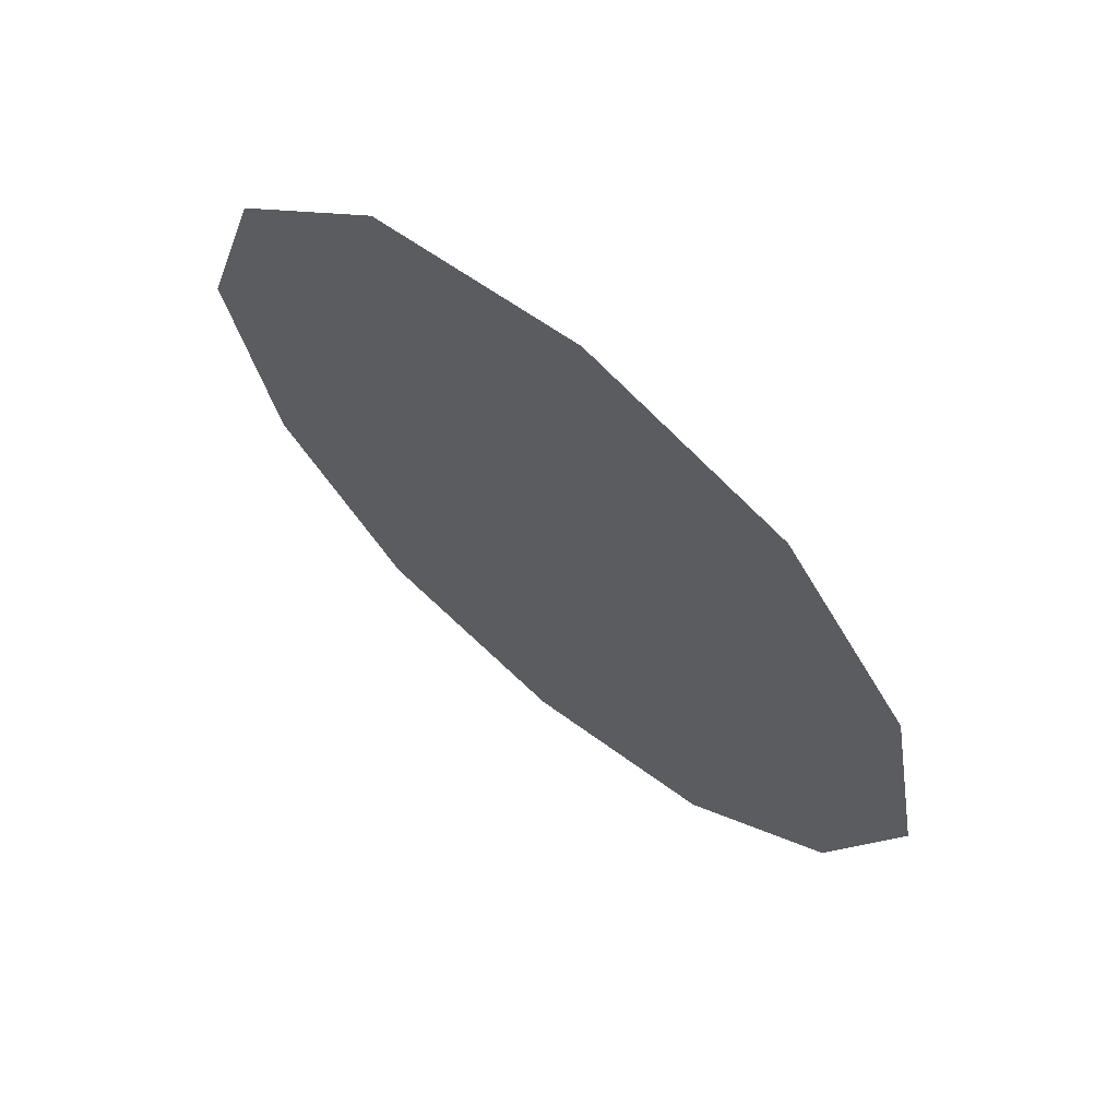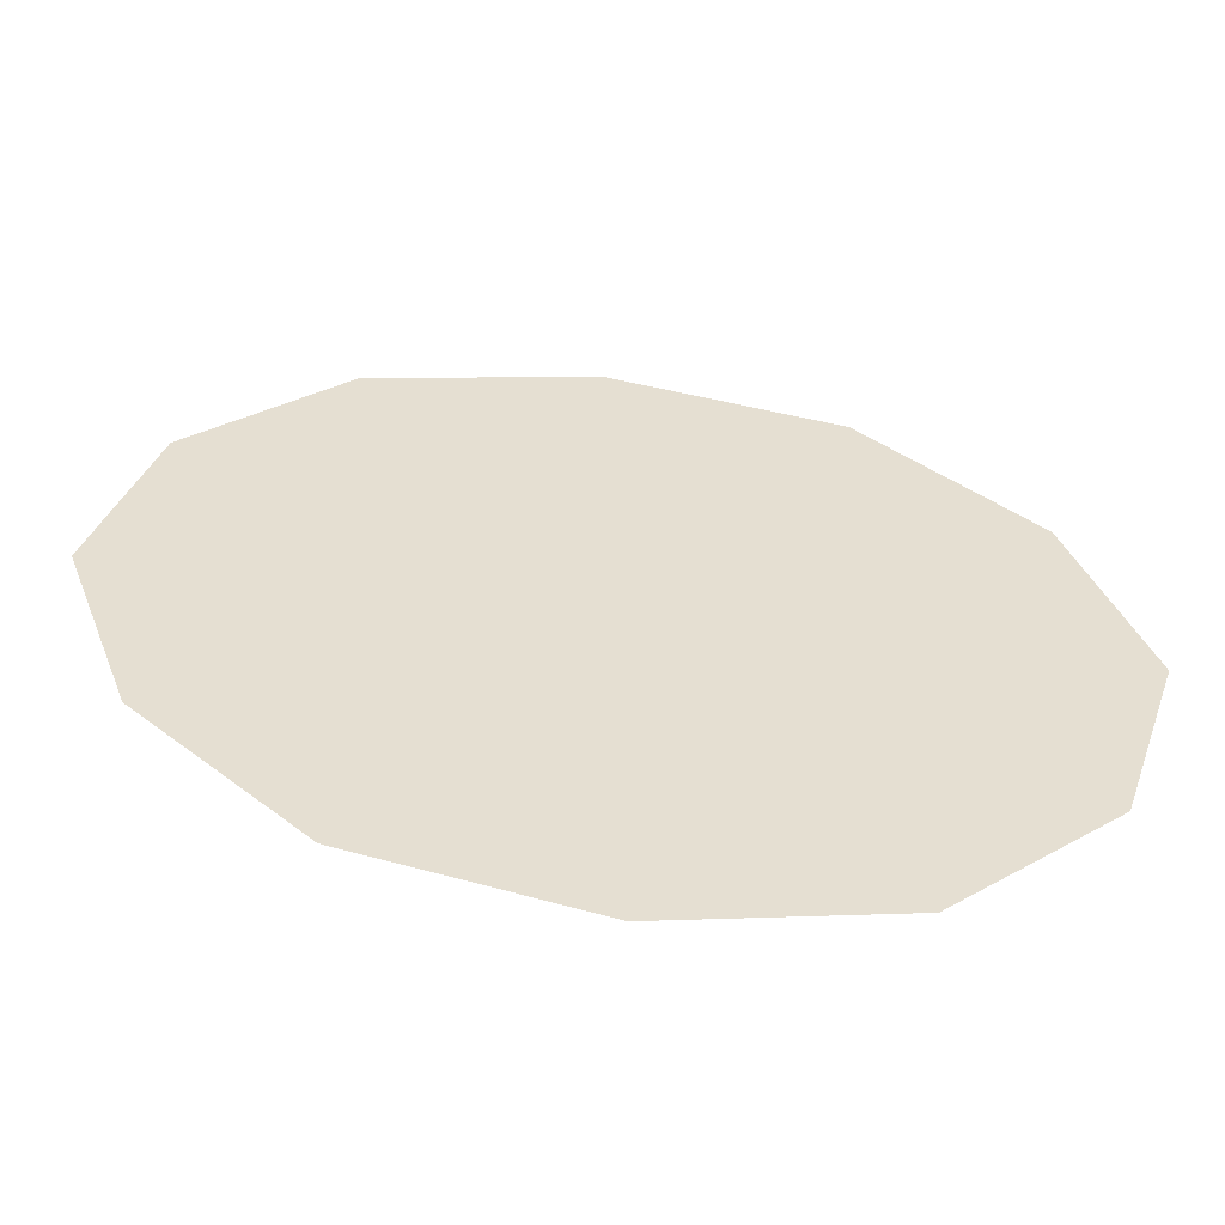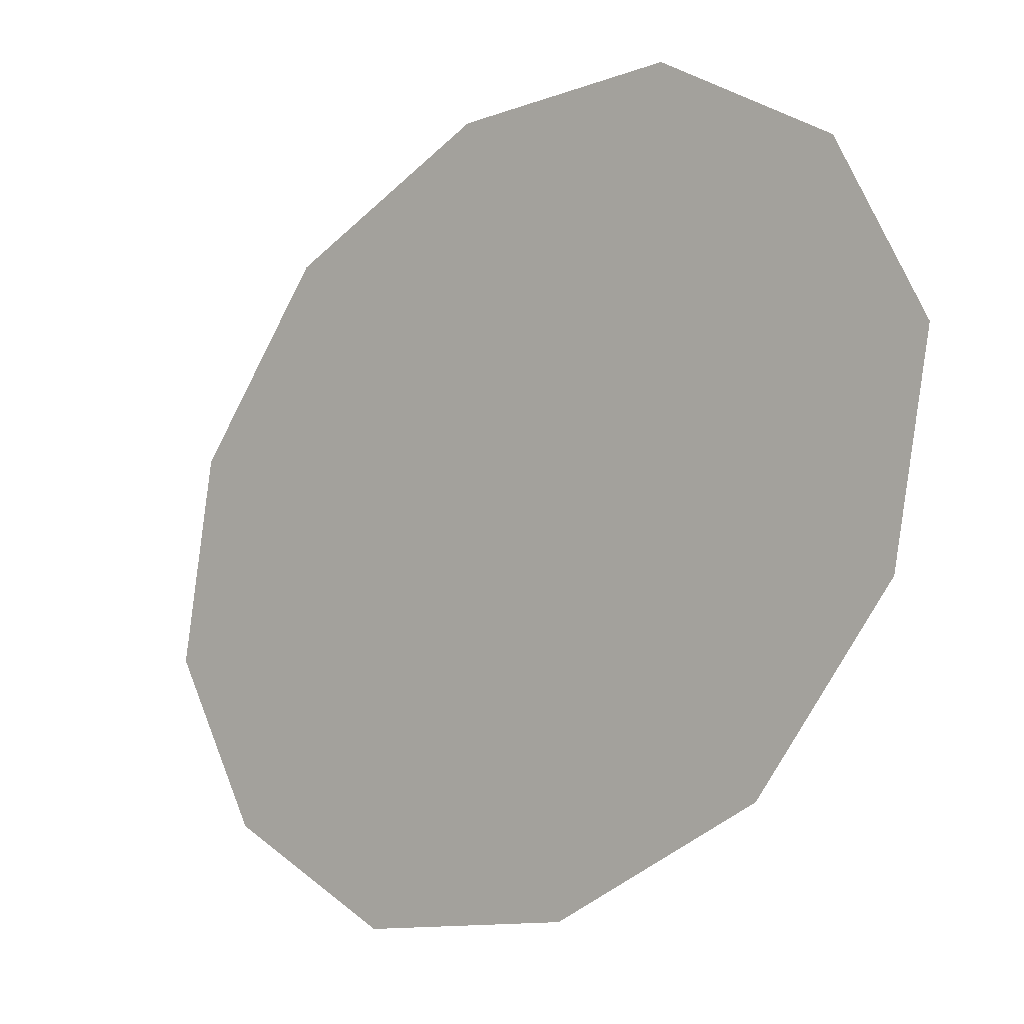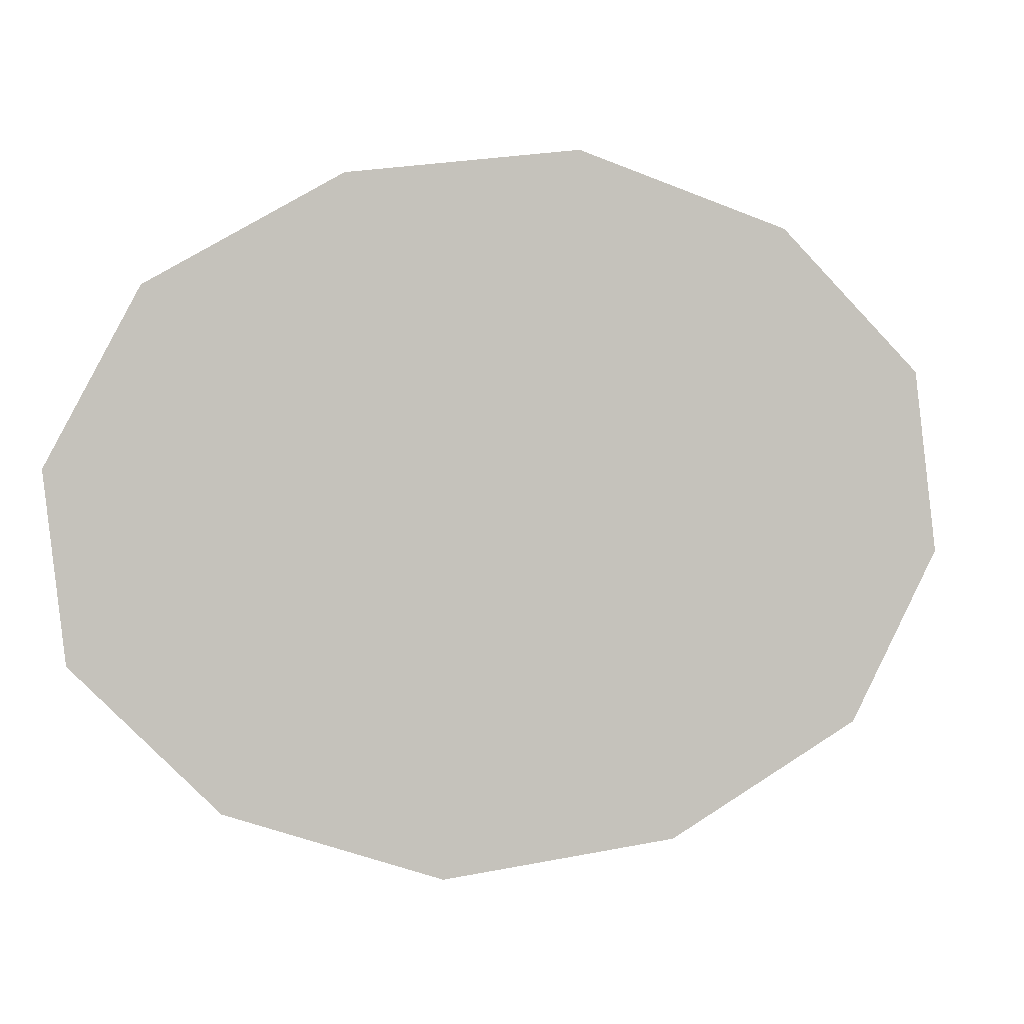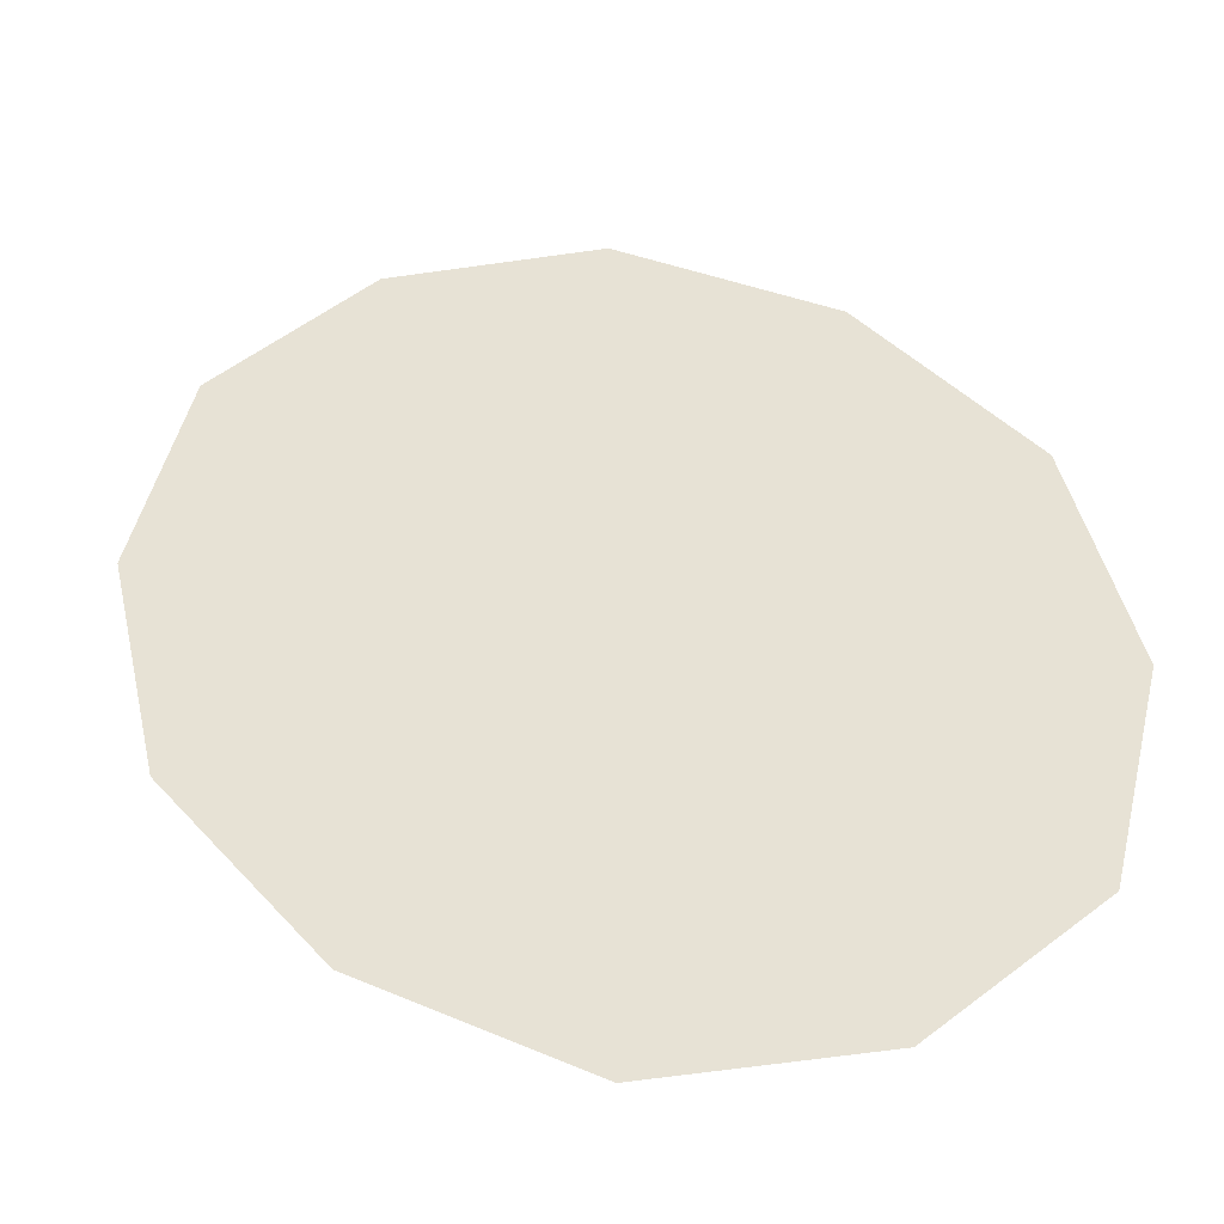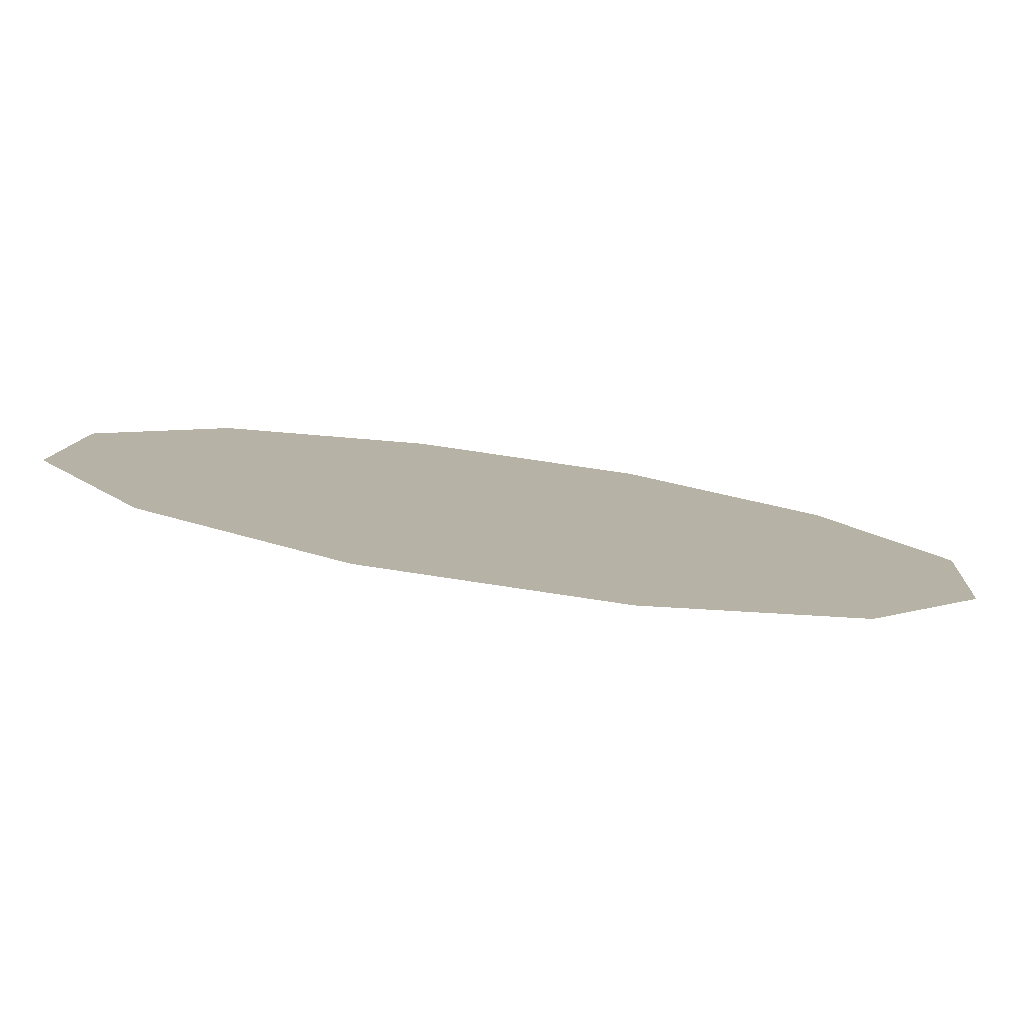
<metadata>
{"format":"obj","ext":"obj","renderer":"f3d","projection":"perspective","resolution":1024,"background":"white","views":[{"elev":-72.8,"azim":113.7,"up":"+Y"},{"elev":72.0,"azim":149.0,"up":"+Z"},{"elev":34.6,"azim":-154.8,"up":"+Y"},{"elev":57.7,"azim":-61.4,"up":"+Z"},{"elev":-70.9,"azim":-14.2,"up":"+Y"},{"elev":-24.2,"azim":-48.7,"up":"+Z"}]}
</metadata>
<code>
g candlesBackgroundGlow11_mesh
v -0.1988 -0.3602 -0.2904
v 8.089e-08 -1.543e-08 -8.723e-09
v -0.4193 -0.1241 -0.2432
v 8.089e-08 -1.543e-08 -8.723e-09
v 0.07135 -0.5063 -0.2649
v 0.3211 -0.5077 -0.1638
v 8.089e-08 -1.543e-08 -8.723e-09
v 8.089e-08 -1.543e-08 -8.723e-09
v 0.4907 -0.3822 -0.02172
v 0.52 -0.1475 0.1266
v 8.089e-08 -1.543e-08 -8.723e-09
v 8.089e-08 -1.543e-08 -8.723e-09
v 0.4193 0.1241 0.2432
v 8.089e-08 -1.543e-08 -8.723e-09
v -0.52 0.1475 -0.1266
v -0.4193 -0.1241 -0.2432
v 8.089e-08 -1.543e-08 -8.723e-09
v -0.4907 0.3822 0.02172
v 8.089e-08 -1.543e-08 -8.723e-09
v -0.3211 0.5077 0.1638
v 8.089e-08 -1.543e-08 -8.723e-09
v -0.07135 0.5063 0.2649
v 8.089e-08 -1.543e-08 -8.723e-09
v 0.1988 0.3602 0.2904
v 8.089e-08 -1.543e-08 -8.723e-09
v 0.4193 0.1241 0.2432
g candlesBackgroundGlow11_mesh_0
f 3 2 1
f 5 1 4
f 5 7 6
f 9 6 8
f 9 11 10
f 13 10 12
f 16 15 14
f 18 17 15
f 18 20 19
f 22 21 20
f 22 24 23
f 26 25 24

</code>
